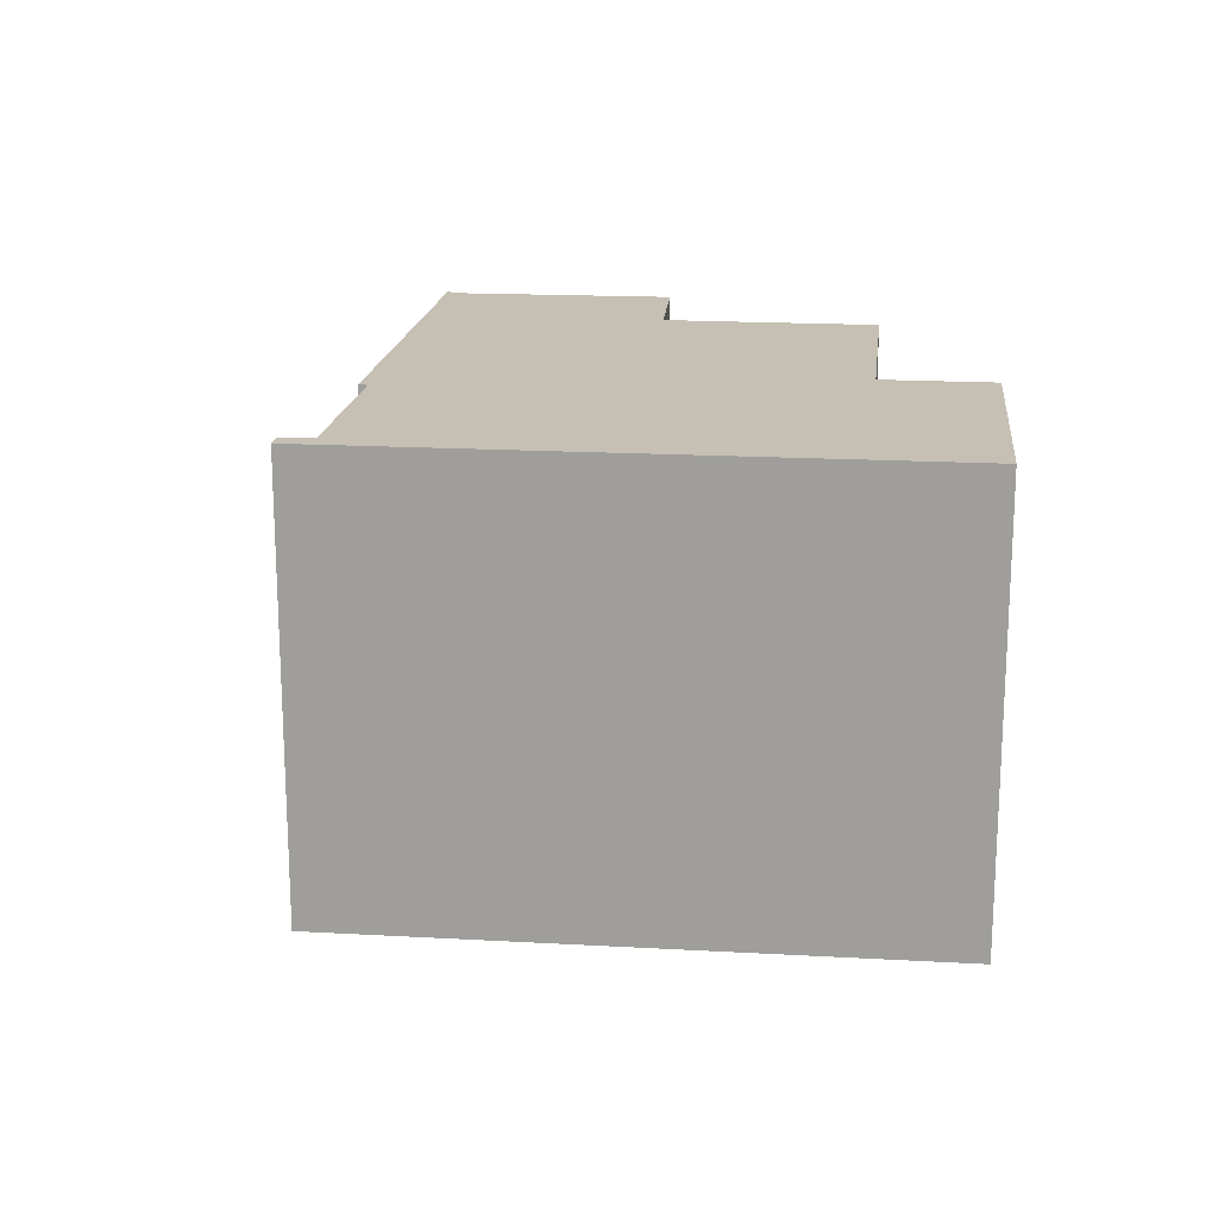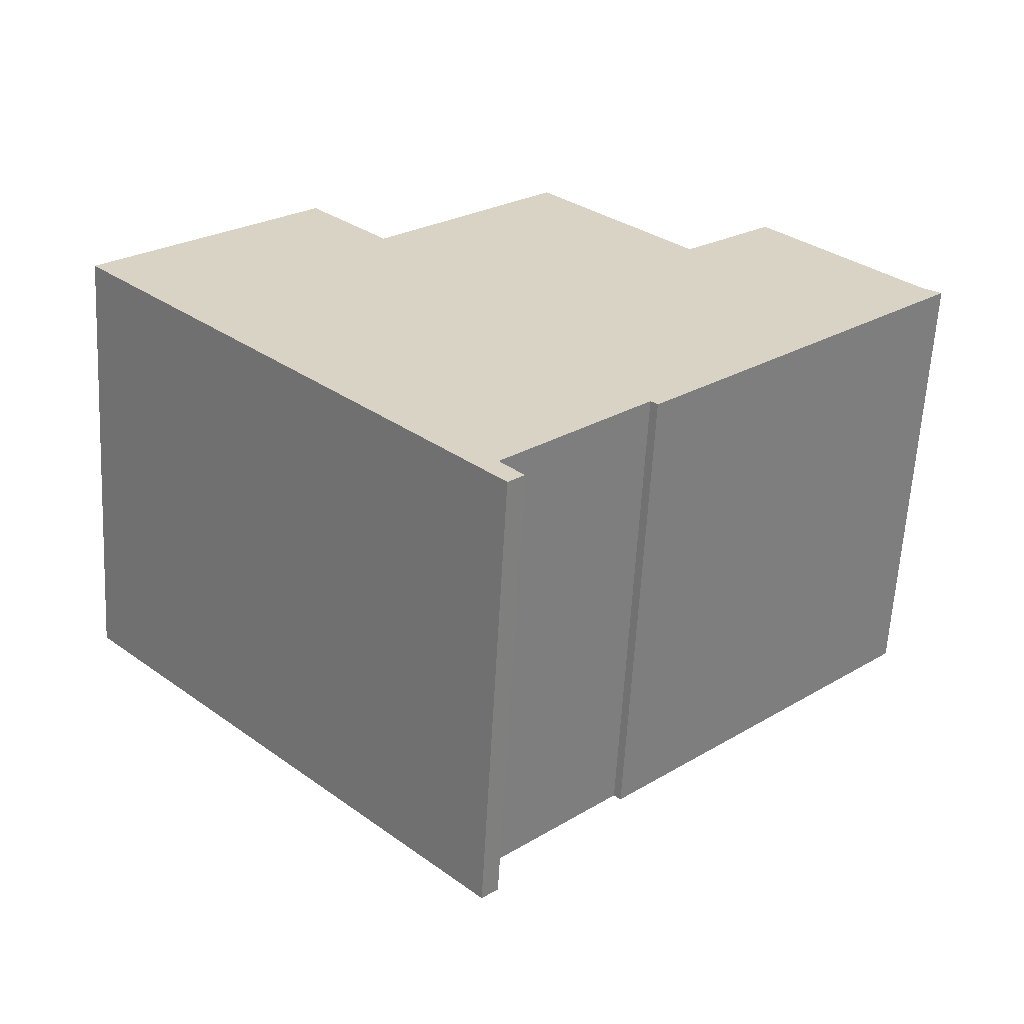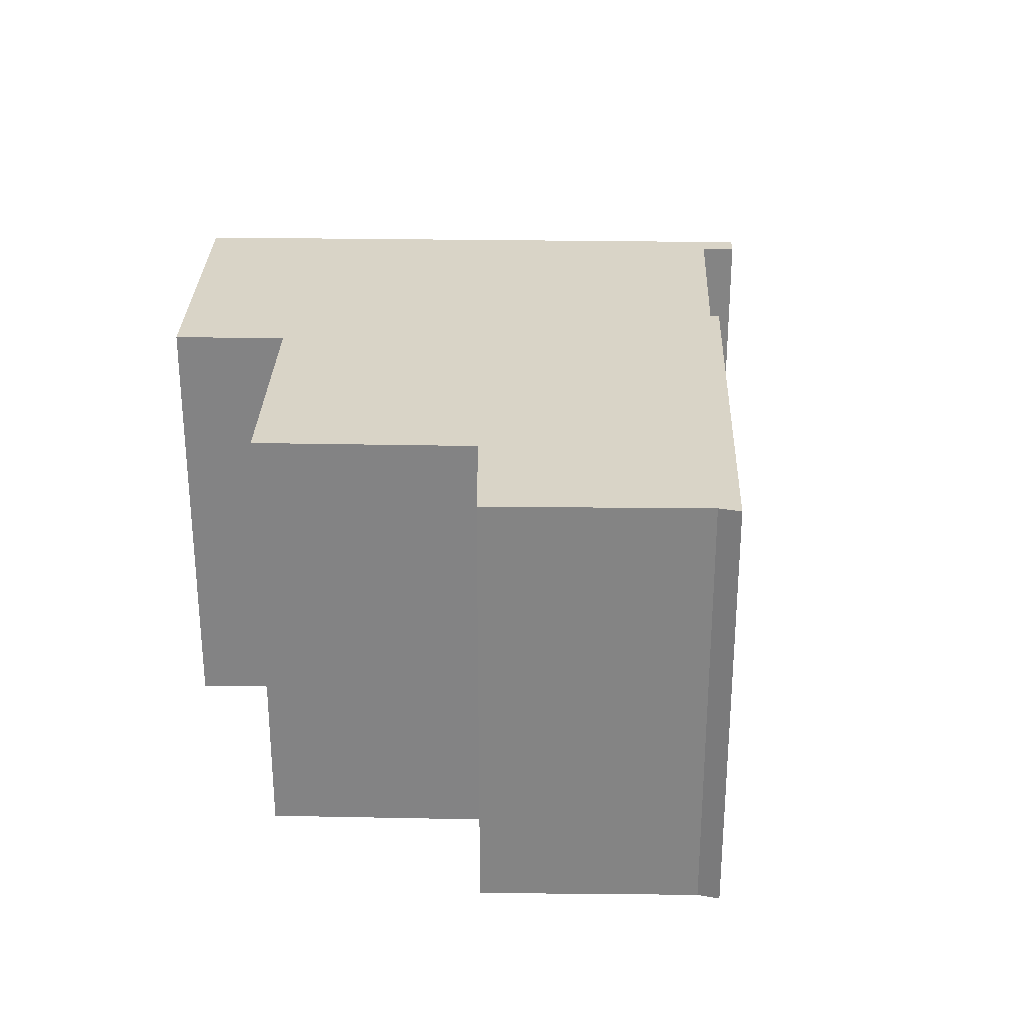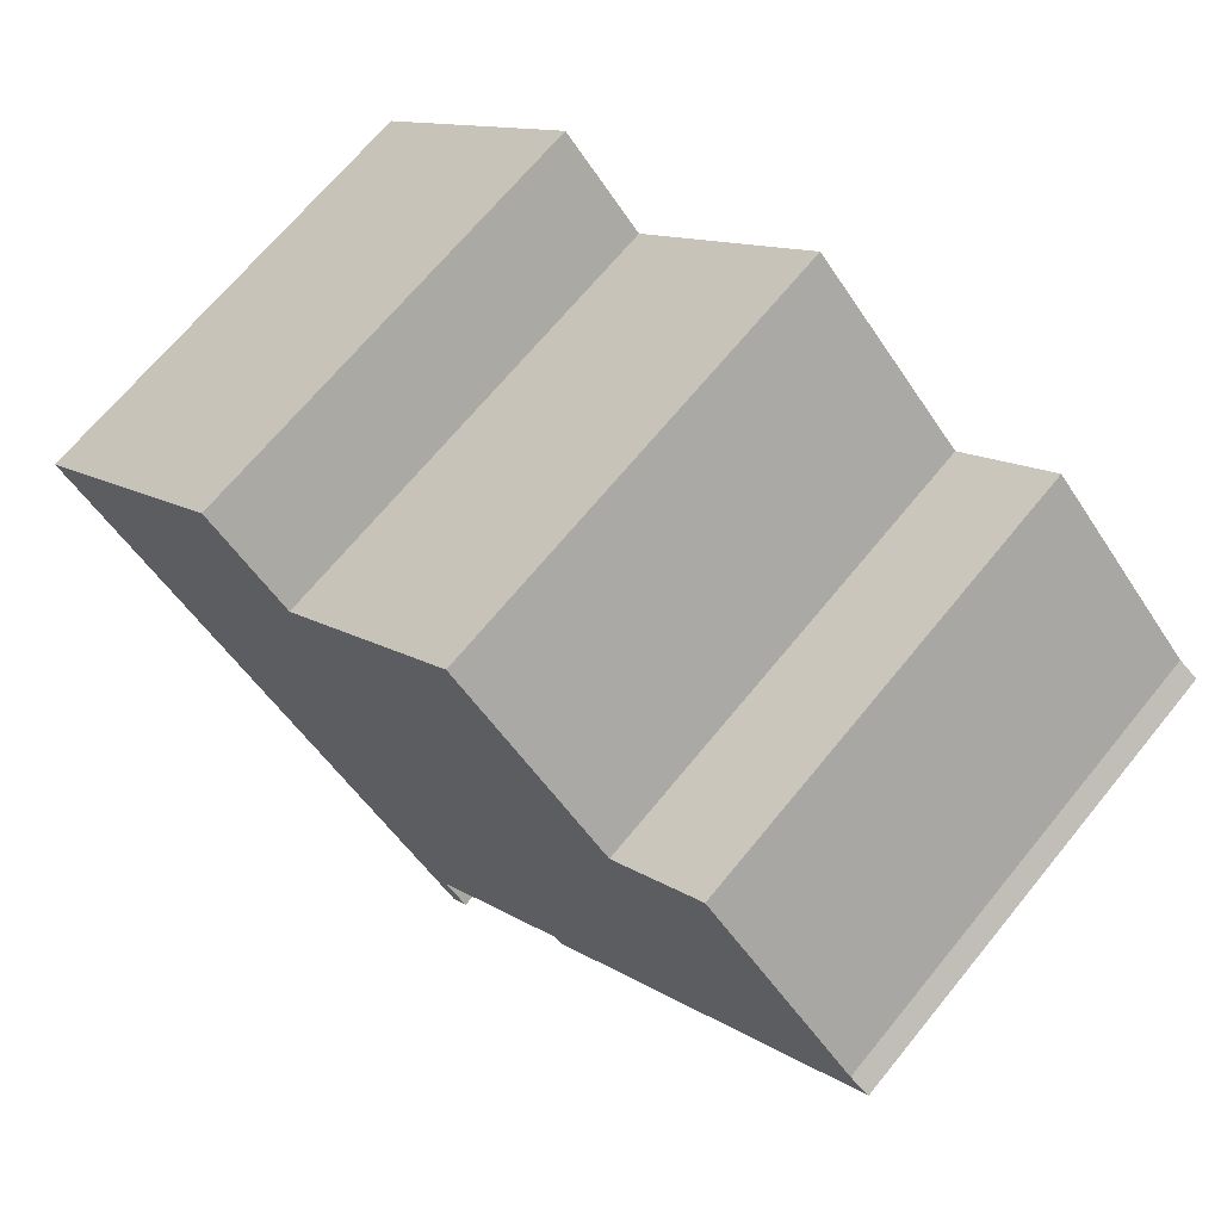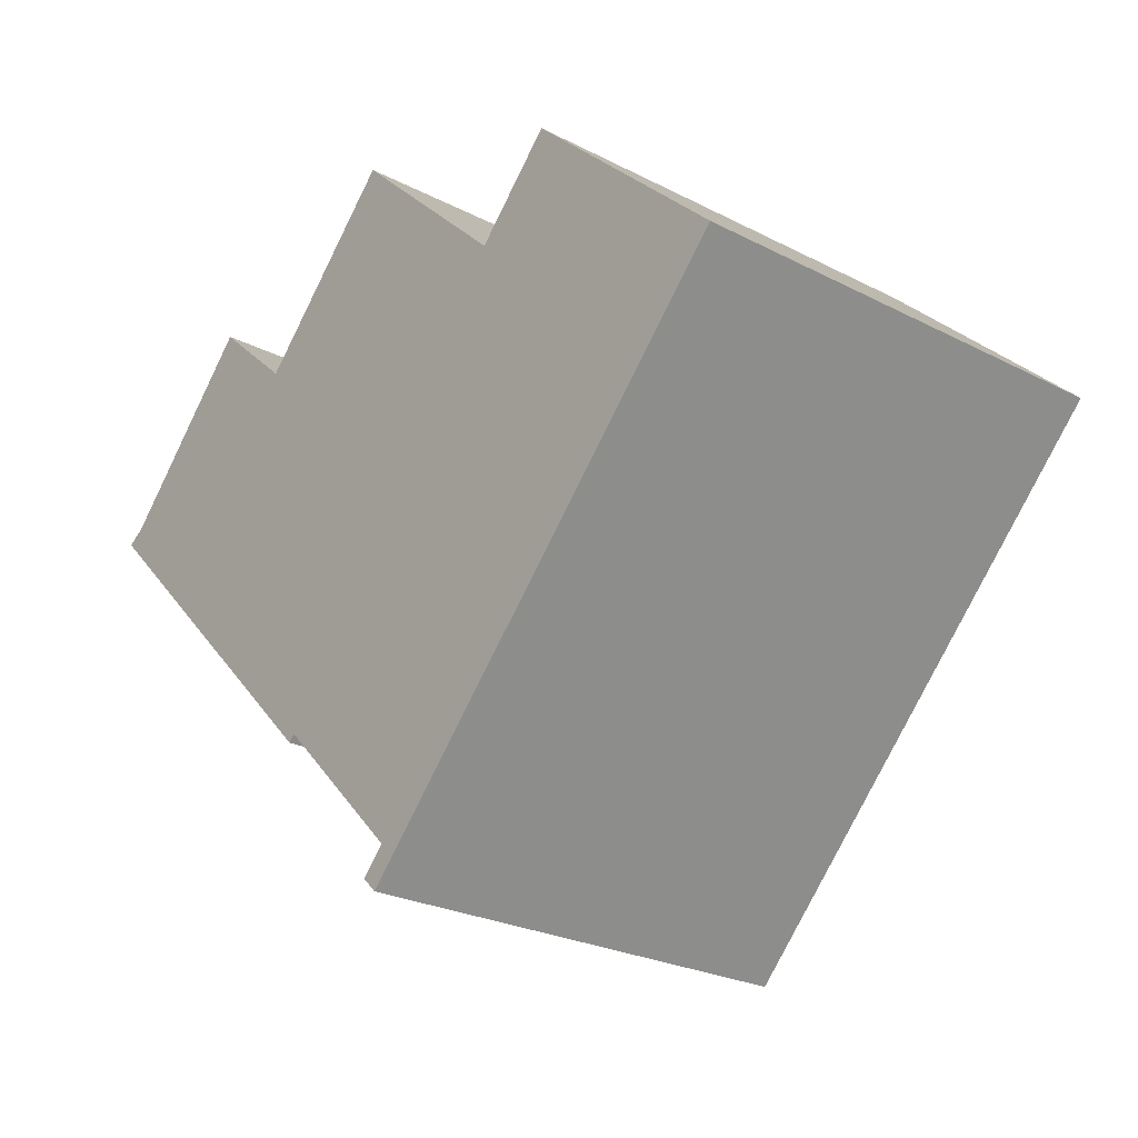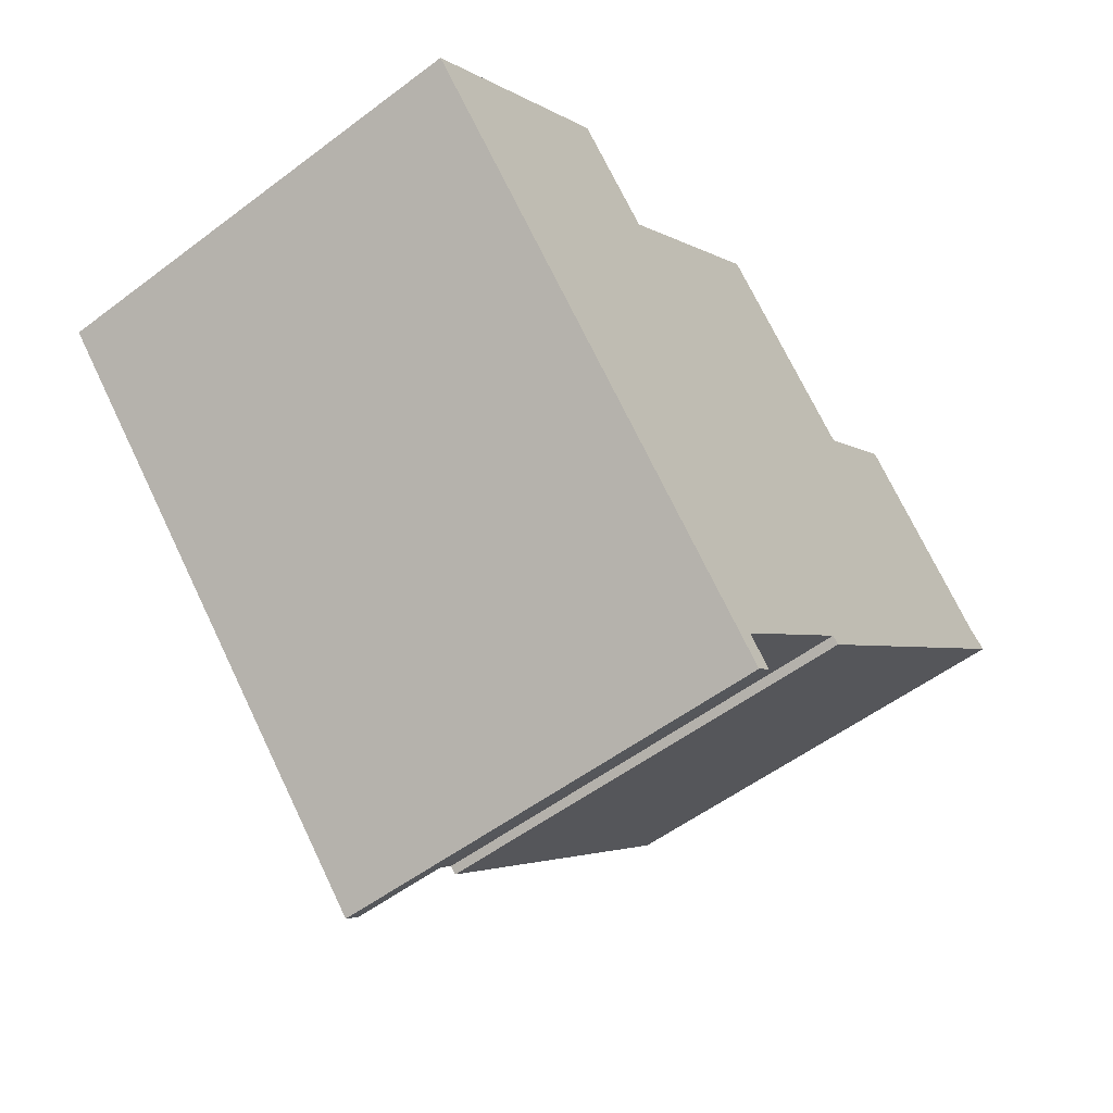
<metadata>
{"format":"obj","ext":"obj","renderer":"f3d","projection":"perspective","resolution":1024,"background":"white","views":[{"elev":18.1,"azim":-127.7,"up":"+Y"},{"elev":-62.2,"azim":-3.2,"up":"+Z"},{"elev":28.6,"azim":47.5,"up":"+Y"},{"elev":68.7,"azim":39.3,"up":"+Z"},{"elev":-25.3,"azim":-129.7,"up":"+Z"},{"elev":-54.4,"azim":-51.4,"up":"+Z"}]}
</metadata>
<code>
v  8.891 6.791 -3.821
v  8.619 6.791 -4.09
v  8.52 6.791 -3.992
v  3.223 6.791 3.089
v  4.436 6.791 1.832
v  0 6.791 4.158e-16
v  6.298 6.791 -6.544
v  6.721 6.791 -6.515
v  6.487 6.791 -6.74
v  6.532 6.791 -6.312
v  6.369 6.791 -6.137
v  13.47 6.791 0.714
v  13.19 6.791 0.896
v  9.5 6.791 2.077
v  7.159 6.791 4.483
v  10.88 6.791 3.339
v  6.487 4.127e-16 -6.74
v  0 0 0
v  6.298 4.007e-16 -6.544
v  8.619 2.504e-16 -4.09
v  8.52 2.444e-16 -3.992
v  3.223 -1.891e-16 3.089
v  4.436 -1.122e-16 1.832
v  7.159 -2.745e-16 4.483
v  9.5 -1.272e-16 2.077
v  10.88 -2.045e-16 3.339
v  13.19 -5.486e-17 0.896
v  13.47 -4.372e-17 0.714
v  6.369 3.758e-16 -6.137
v  6.721 3.989e-16 -6.515
v  6.532 3.865e-16 -6.312
v  8.891 2.34e-16 -3.821
g defaultobject
f 1 2 3
f 4 5 6
f 7 8 9
f 8 7 10
f 10 7 6
f 10 6 11
f 11 6 3
f 3 6 1
f 1 6 12
f 12 6 13
f 13 6 14
f 14 6 5
f 14 5 15
f 16 13 14
f 17 7 9
f 7 17 6
f 6 17 18
f 18 17 19
f 20 3 2
f 3 20 21
f 18 4 6
f 4 18 22
f 23 15 5
f 15 23 24
f 25 16 14
f 16 25 26
f 22 5 4
f 5 22 23
f 24 14 15
f 14 24 25
f 26 13 16
f 13 26 27
f 27 12 13
f 12 27 28
f 29 10 11
f 10 29 8
f 8 29 30
f 30 29 31
f 28 1 12
f 1 28 2
f 2 28 20
f 20 28 32
f 21 11 3
f 11 21 29
f 30 9 8
f 9 30 17
f 23 25 24
f 18 23 22
f 25 27 26
f 27 25 28
f 28 25 32
f 32 25 23
f 32 23 18
f 32 18 21
f 21 18 29
f 29 18 19
f 29 19 31
f 31 19 30
f 30 19 17
f 20 32 21

</code>
